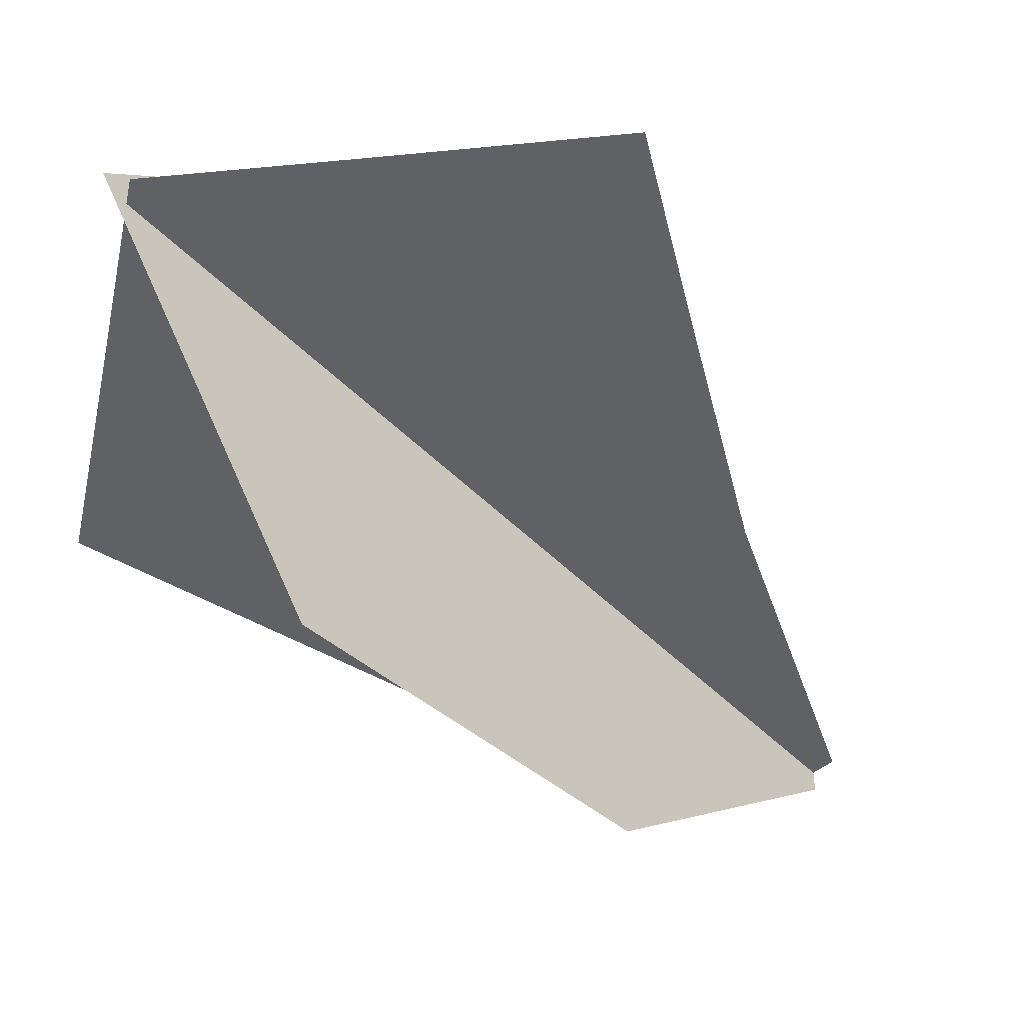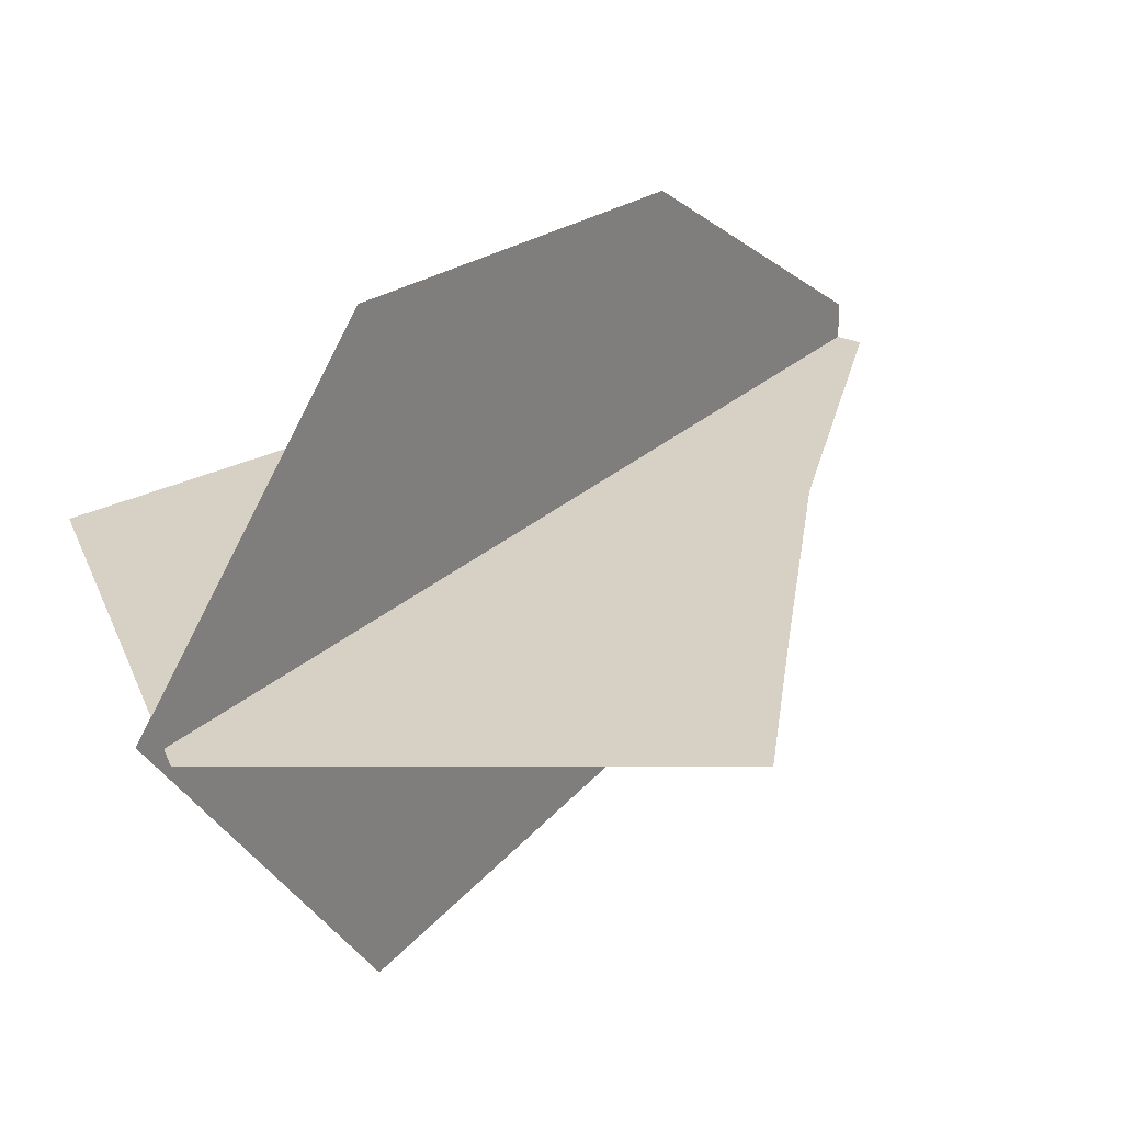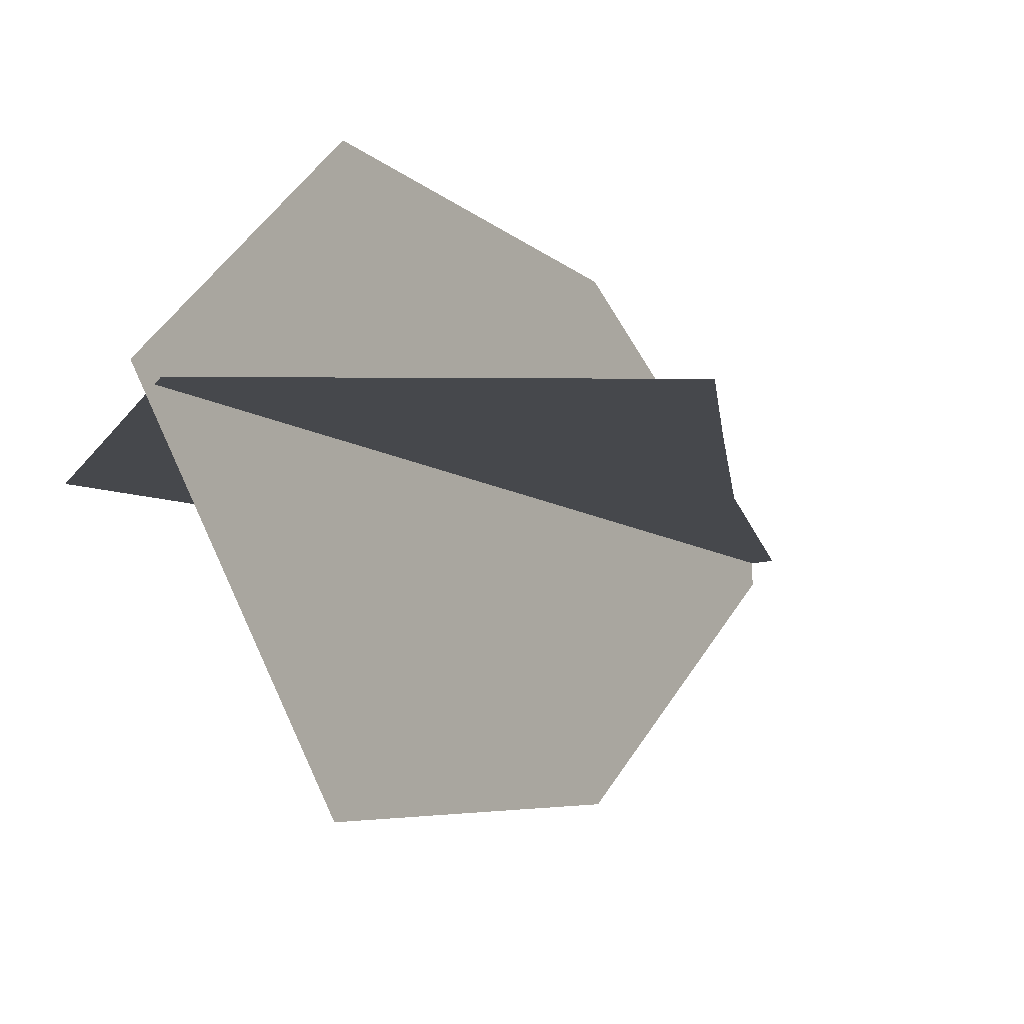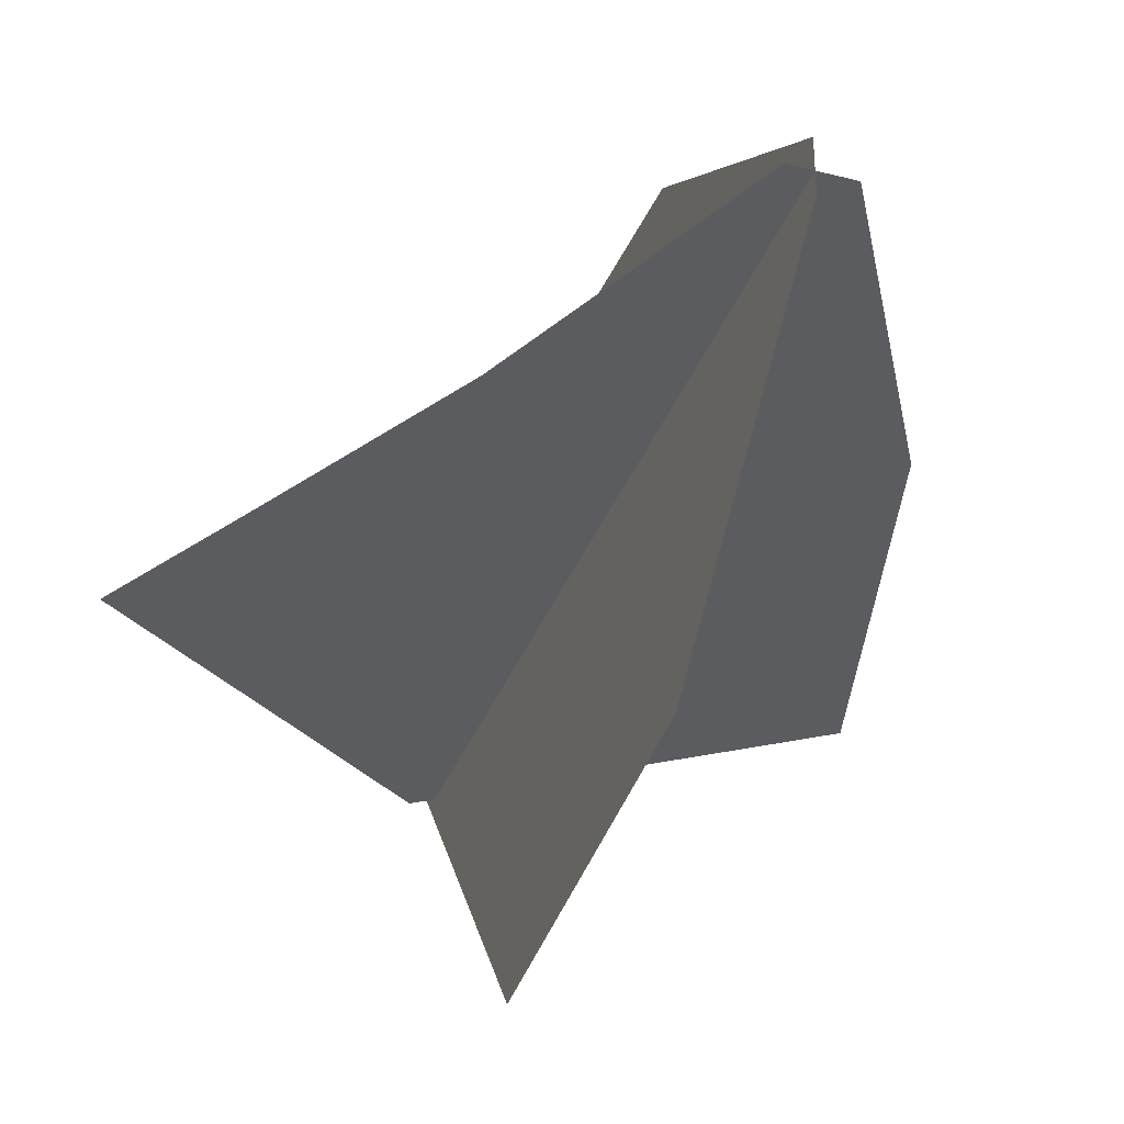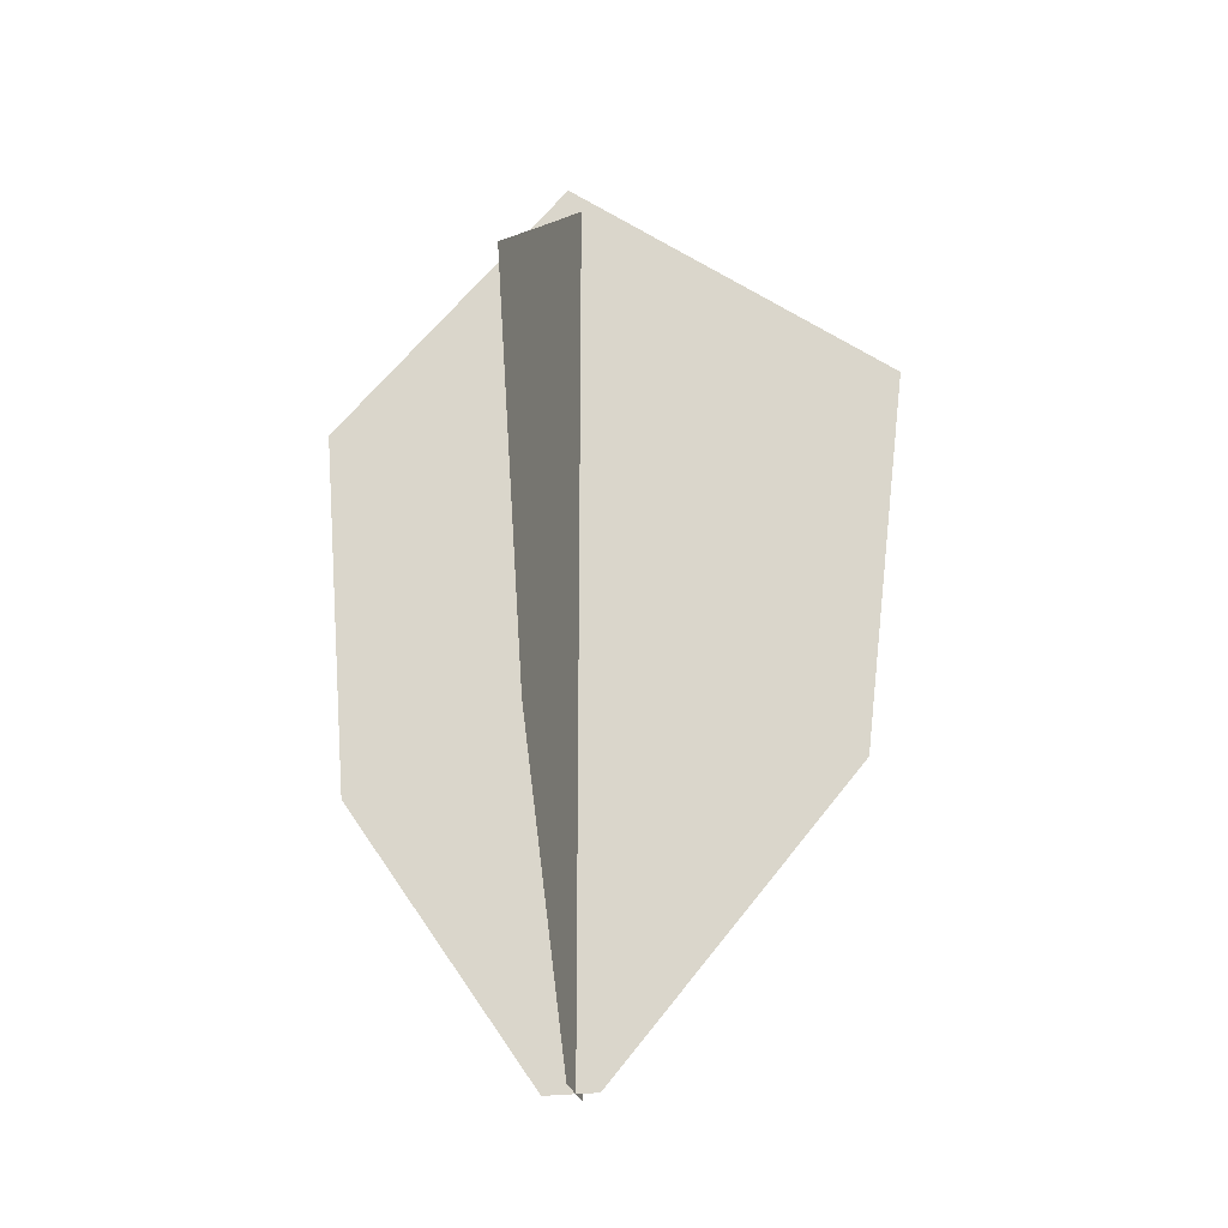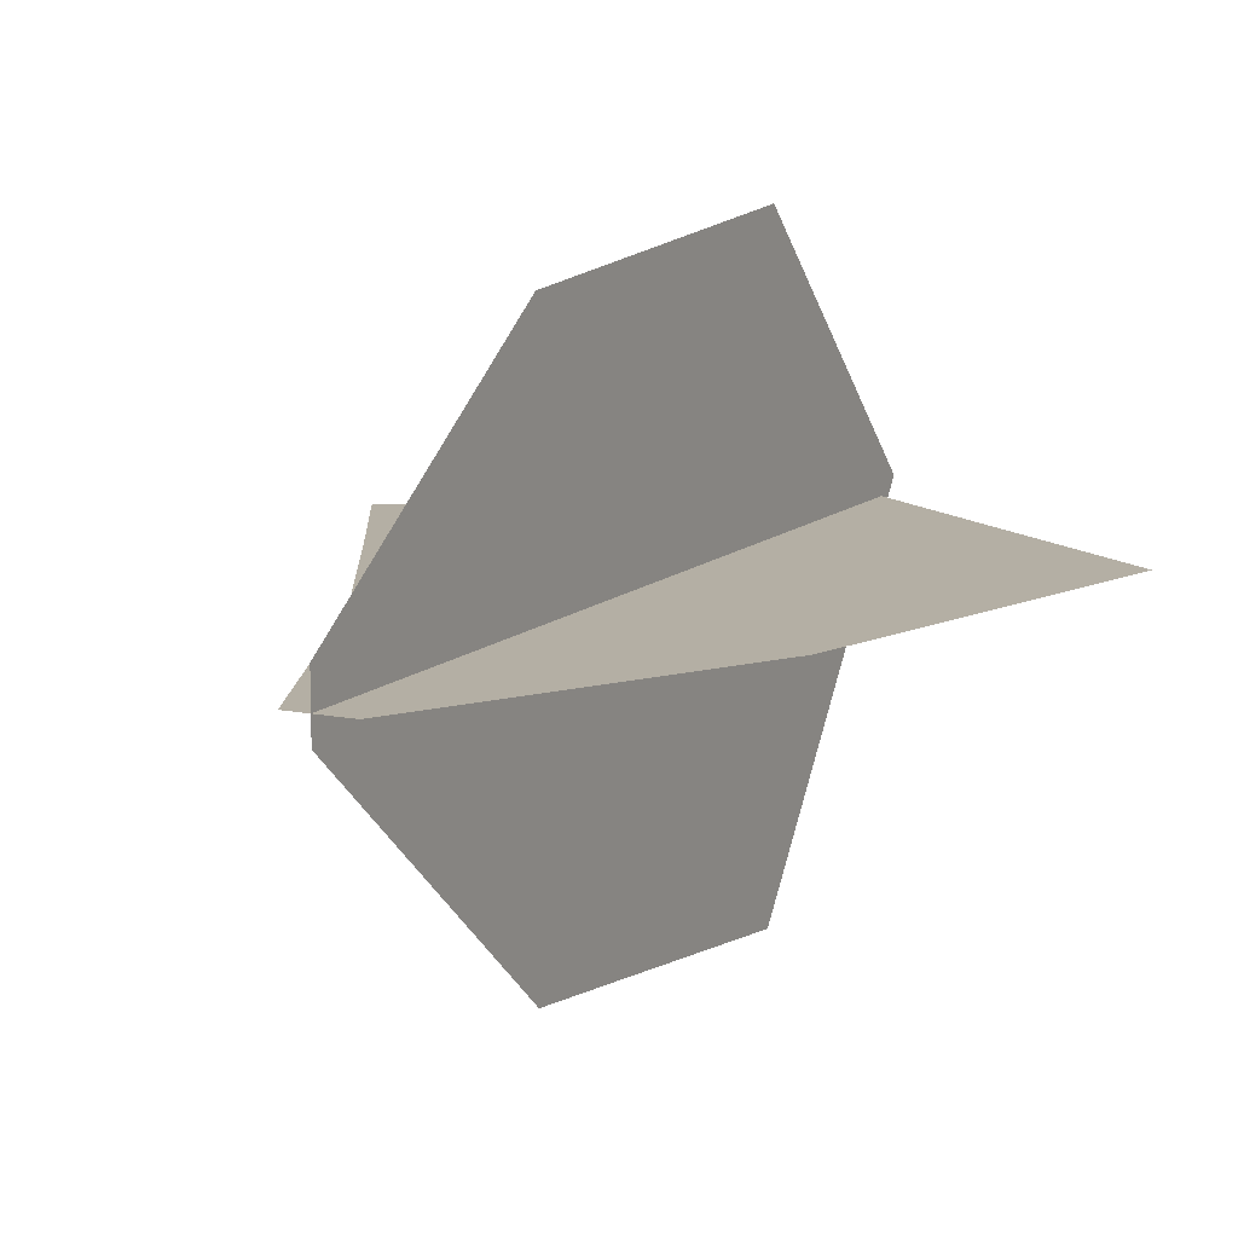
<metadata>
{"format":"obj","ext":"obj","renderer":"f3d","projection":"perspective","resolution":1024,"background":"white","views":[{"elev":-48.0,"azim":-138.2,"up":"+Z"},{"elev":27.0,"azim":-144.4,"up":"+Z"},{"elev":-11.5,"azim":-145.4,"up":"+Z"},{"elev":-34.5,"azim":-18.7,"up":"+Z"},{"elev":-24.5,"azim":102.9,"up":"+Y"},{"elev":11.3,"azim":26.4,"up":"+Z"}]}
</metadata>
<code>
g 08_Poplar_cross
v 0.7732 0.8953 0.007044
v 4.687 7.686 0.007042
v -3.455 7.686 0.007045
v -0.5375 0.8953 0.007044
v 7.119 16.74 0.007041
v -8.294 16.74 0.007047
v -0.4569 22.37 0.007043
v 0.004499 0.8953 -0.5085
v 0.004499 7.686 -6.243
v 0.004499 7.686 5.3
v 0.004499 0.8953 0.7339
v 0.004496 16.74 6.019
v 0.004496 16.74 -7.305
v 0.004499 22.66 0.3298
v 0.004474 0.8953 -0.5089
v 0.004474 0.8953 0.7213
v 0.004474 7.686 5.261
v 0.004474 7.686 -6.24
v 0.004474 16.74 6.004
v 0.004474 16.74 -7.312
v 0.004474 22.67 0.3302
v 0.7969 0.8953 0.007021
v -0.4807 0.8953 0.007021
v -3.41 7.686 0.007022
v 4.707 7.686 0.00702
v 7.141 16.74 0.007019
v -8.33 16.74 0.007022
v -0.4523 22.35 0.00702
g 08_Poplar_cross_0
f 3 2 1
f 4 3 1
f 2 3 5
f 3 6 5
f 5 6 7
f 10 9 8
f 11 10 8
f 9 10 12
f 13 9 12
f 13 12 14
f 17 16 15
f 18 17 15
f 17 18 19
f 18 20 19
f 19 20 21
f 24 23 22
f 25 24 22
f 24 25 26
f 27 24 26
f 27 26 28

</code>
